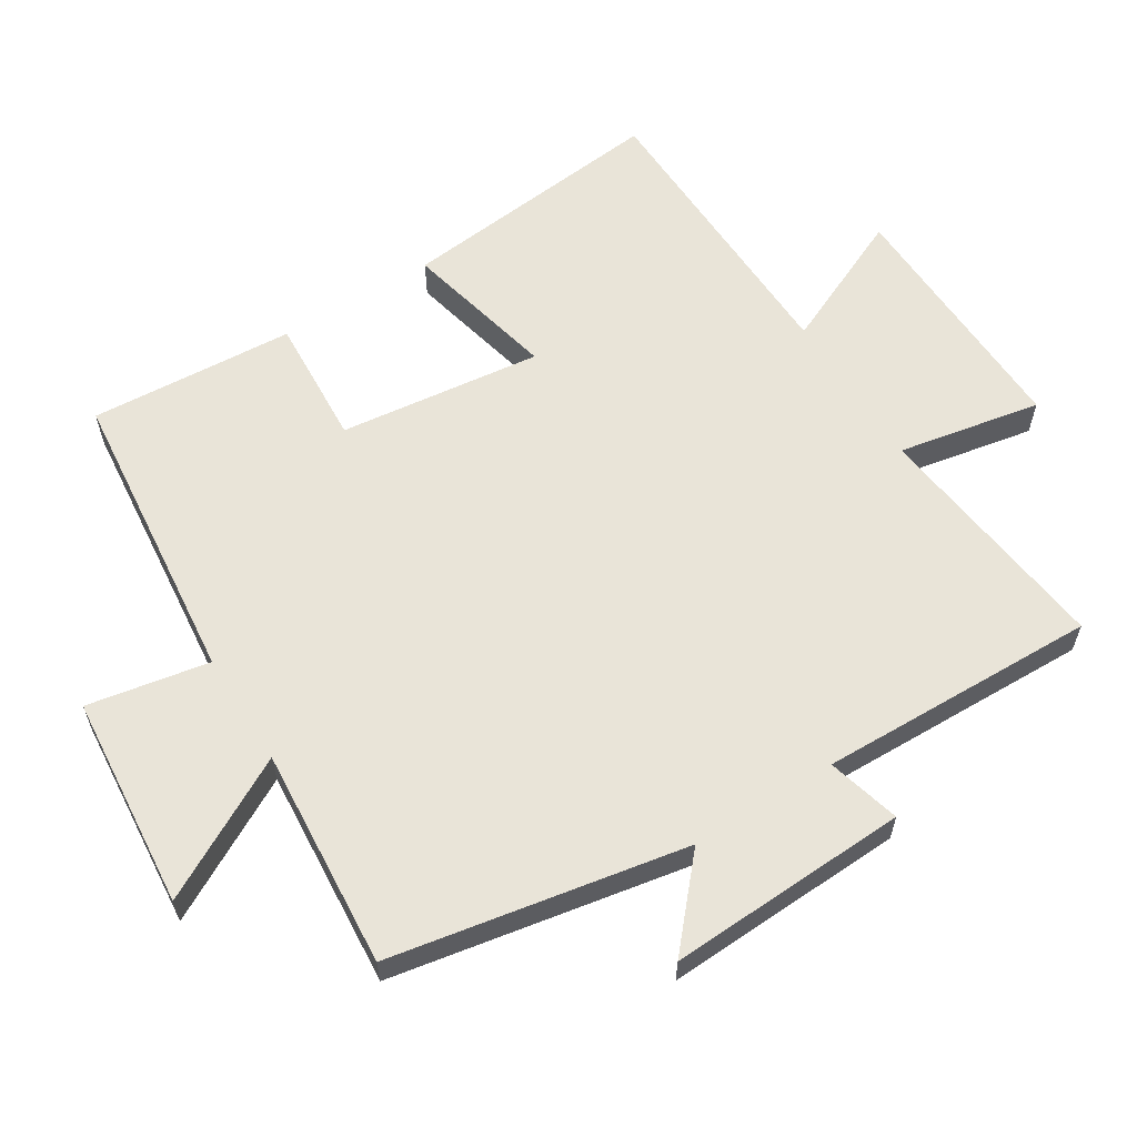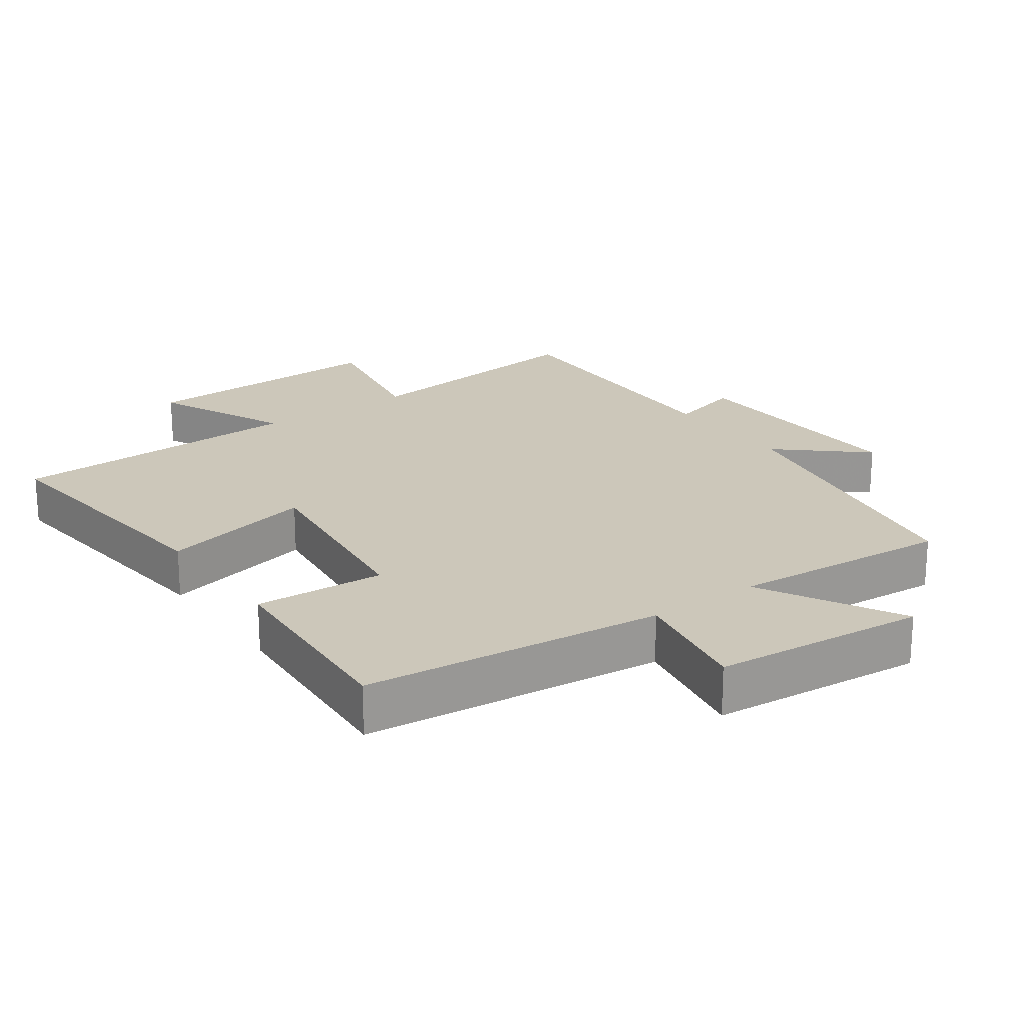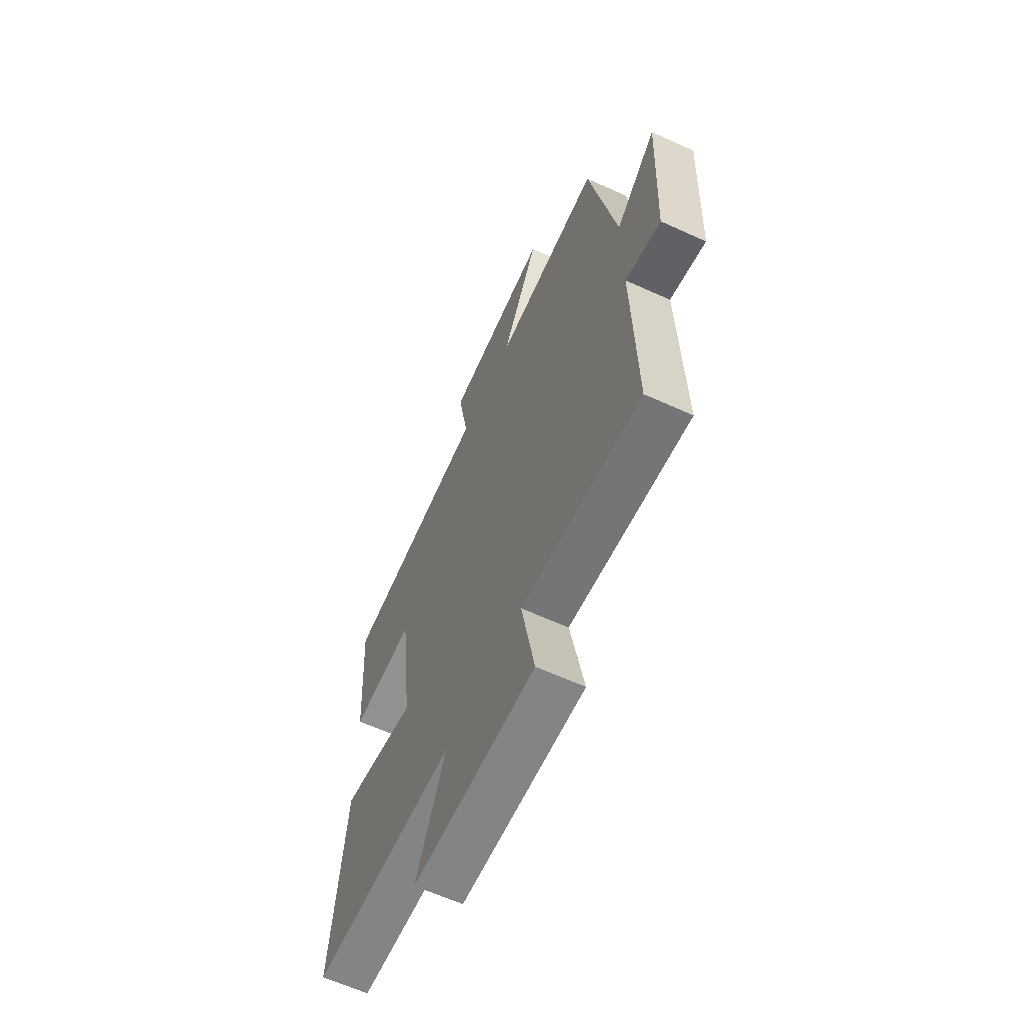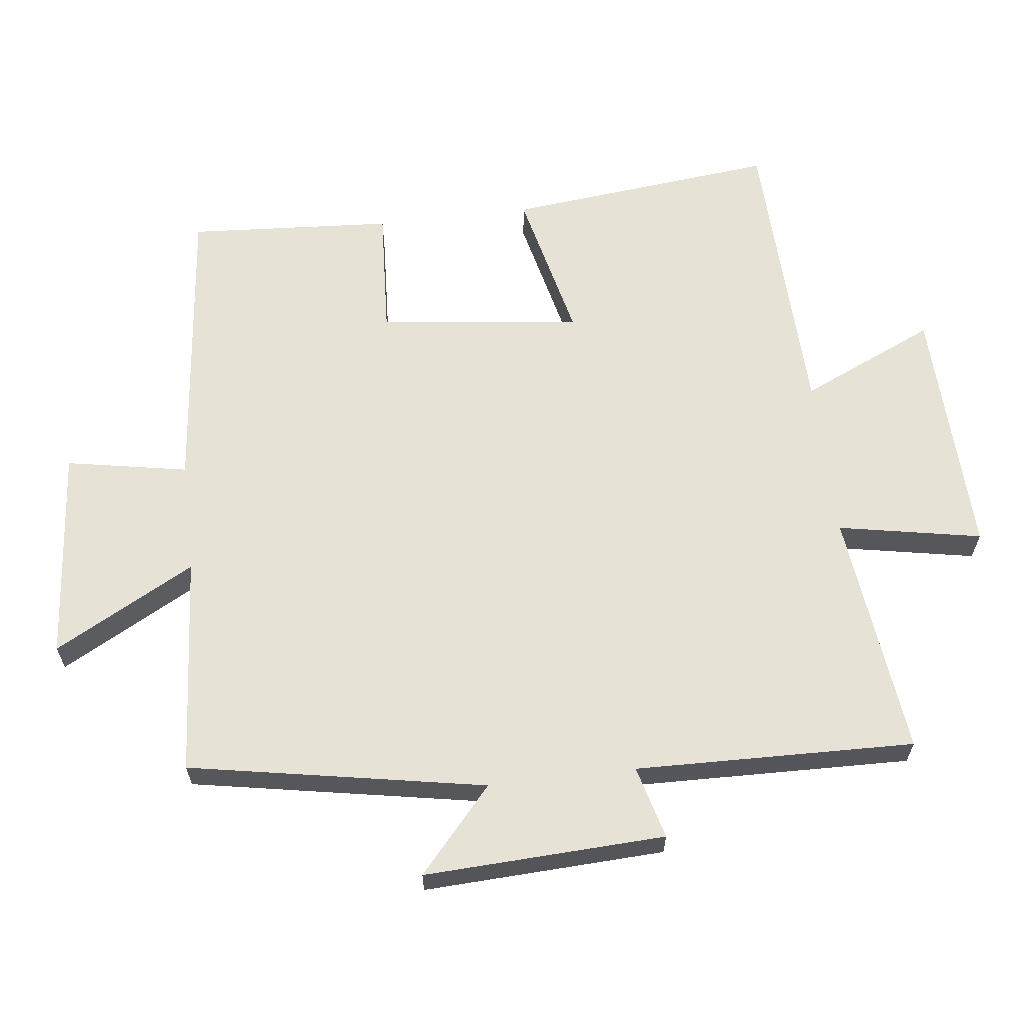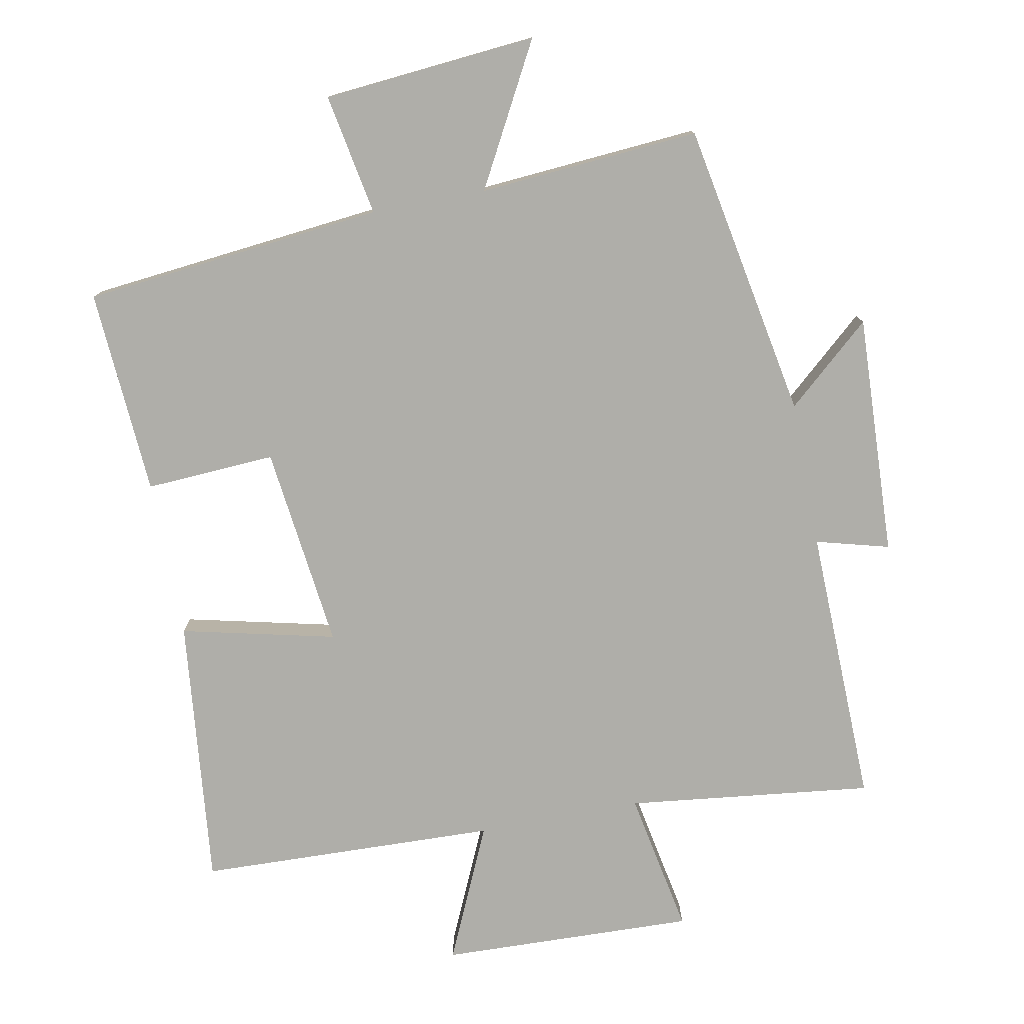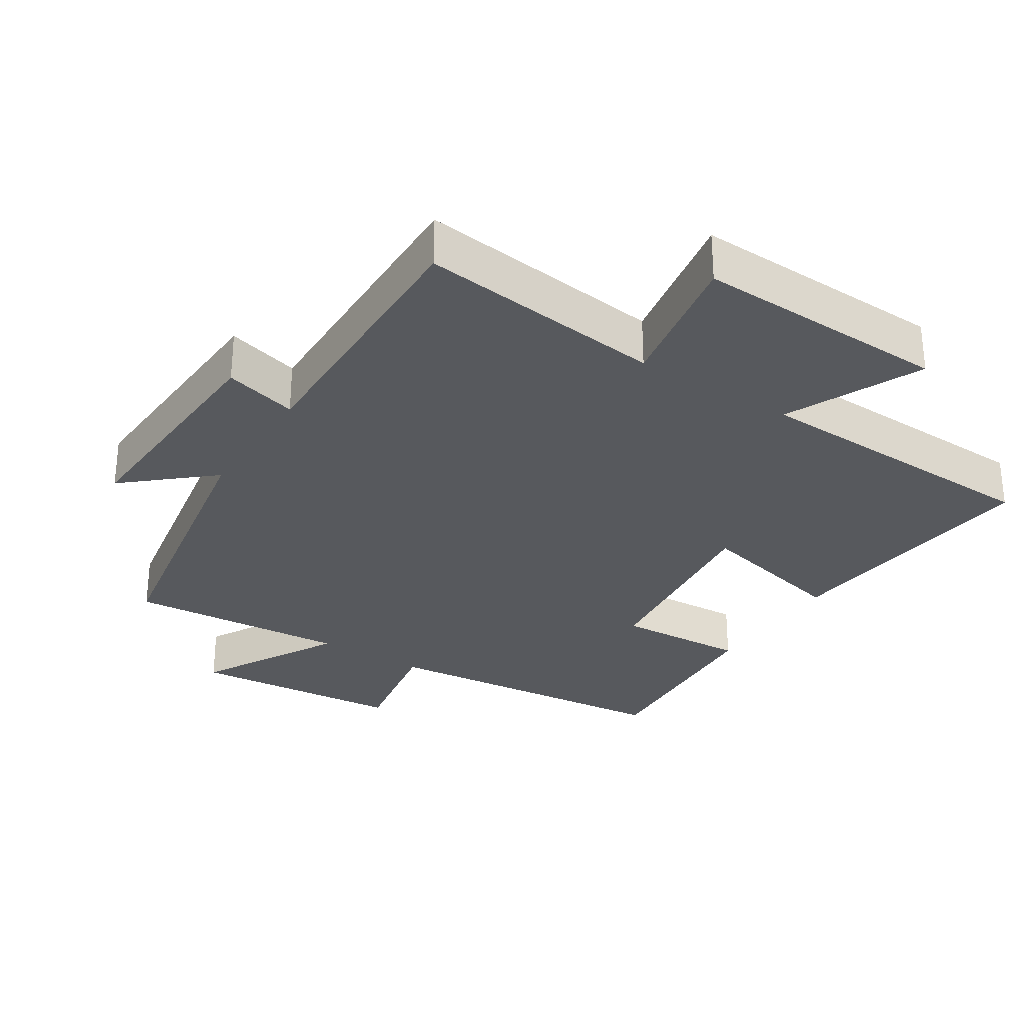
<metadata>
{"format":"obj","ext":"obj","renderer":"f3d","projection":"perspective","resolution":1024,"background":"white","views":[{"elev":60.4,"azim":58.0,"up":"+Y"},{"elev":21.4,"azim":-35.6,"up":"+Y"},{"elev":-63.0,"azim":65.3,"up":"+Z"},{"elev":63.0,"azim":83.2,"up":"+Y"},{"elev":-77.5,"azim":10.8,"up":"+Y"},{"elev":-29.7,"azim":147.2,"up":"+Y"}]}
</metadata>
<code>
v -0.542 0.07 -0.486
v -0.5 0.07 -0.086
v -0.272 0.07 -0.139
v -0.308 0.07 0.161
v -0.5 0.07 0.15
v -0.52 0.07 0.454
v -0.076 0.07 0.5
v -0.109 0.07 0.68
v 0.207 0.07 0.708
v 0.094 0.07 0.5
v 0.42 0.07 0.525
v 0.5 0.07 0.088
v 0.624 0.07 0.197
v 0.608 0.07 -0.159
v 0.5 0.07 -0.13
v 0.51 0.07 -0.543
v 0.146 0.07 -0.5
v 0.186 0.07 -0.712
v -0.19 0.07 -0.7
v -0.1 0.07 -0.5
v -0.542 0 -0.486
v -0.5 0 -0.086
v -0.272 0 -0.139
v -0.308 0 0.161
v -0.5 0 0.15
v -0.52 0 0.454
v -0.076 0 0.5
v -0.109 0 0.68
v 0.207 0 0.708
v 0.094 0 0.5
v 0.42 0 0.525
v 0.5 0 0.088
v 0.624 0 0.197
v 0.608 0 -0.159
v 0.5 0 -0.13
v 0.51 0 -0.543
v 0.146 0 -0.5
v 0.186 0 -0.712
v -0.19 0 -0.7
v -0.1 0 -0.5
f 17 18 19 20
f 17 20 1 2
f 15 16 17
f 12 13 14 15
f 10 11 12 15
f 10 15 17
f 7 8 9 10
f 4 5 6 7
f 3 4 7 10
f 17 2 3
f 3 10 17
f 40 39 38 37
f 22 21 40 37
f 37 36 35
f 35 34 33 32
f 35 32 31 30
f 37 35 30
f 30 29 28 27
f 27 26 25 24
f 30 27 24 23
f 23 22 37
f 37 30 23
f 1 21 22 2
f 2 22 23 3
f 3 23 24 4
f 4 24 25 5
f 5 25 26 6
f 6 26 27 7
f 7 27 28 8
f 8 28 29 9
f 9 29 30 10
f 10 30 31 11
f 11 31 32 12
f 12 32 33 13
f 13 33 34 14
f 14 34 35 15
f 15 35 36 16
f 16 36 37 17
f 17 37 38 18
f 18 38 39 19
f 19 39 40 20
f 20 40 21 1

</code>
